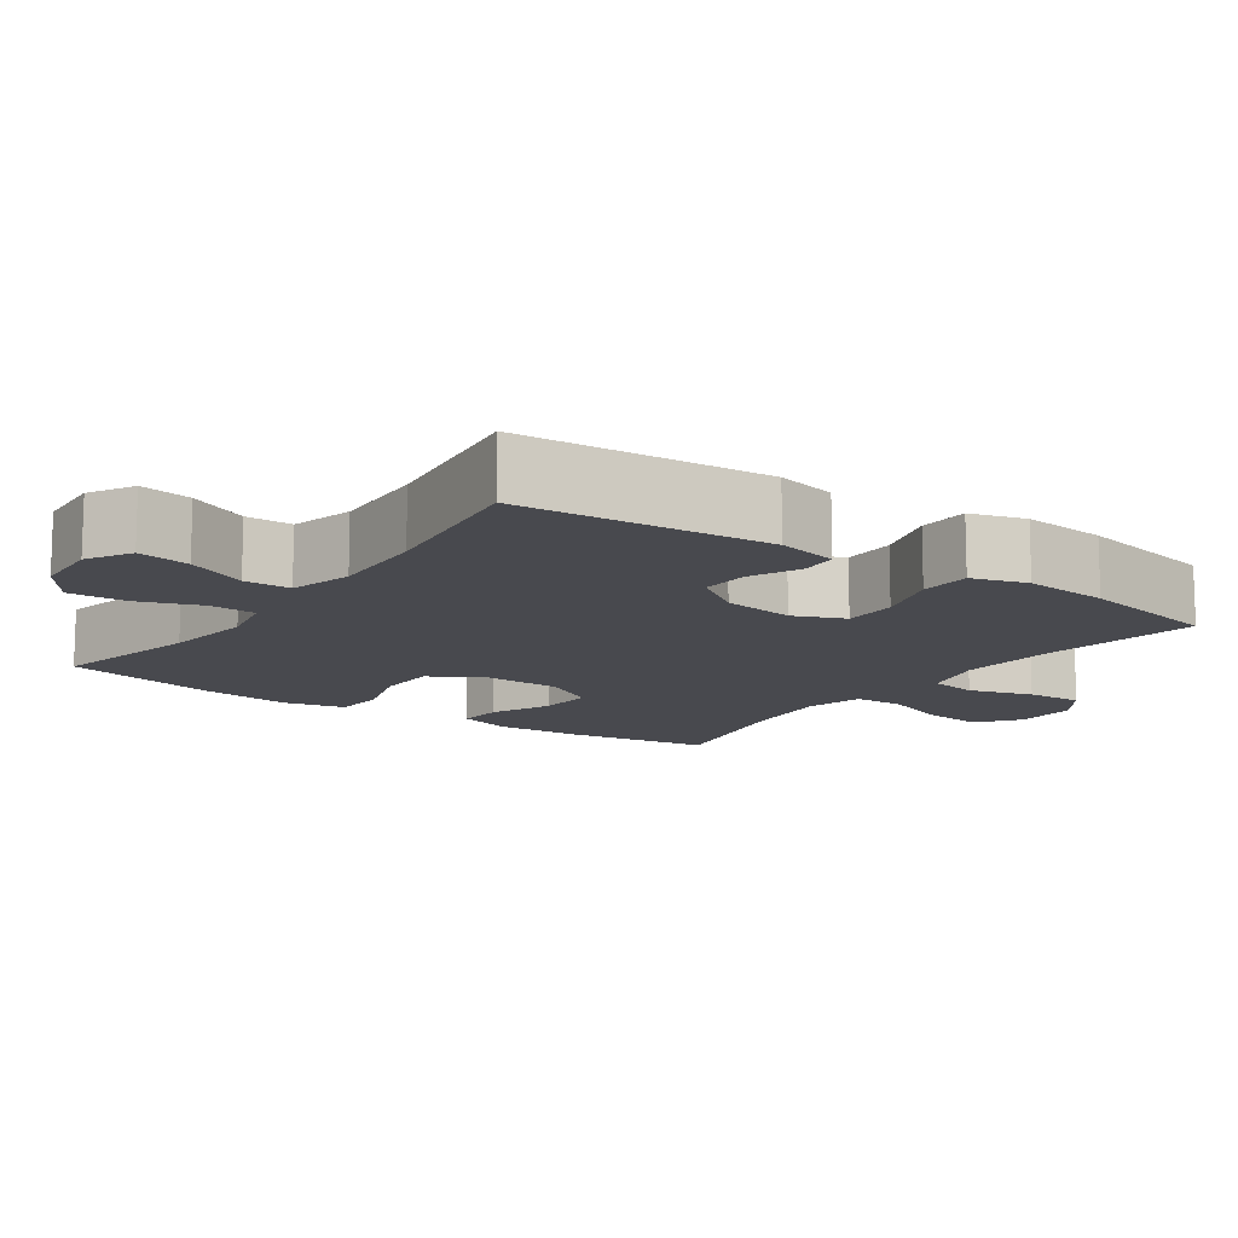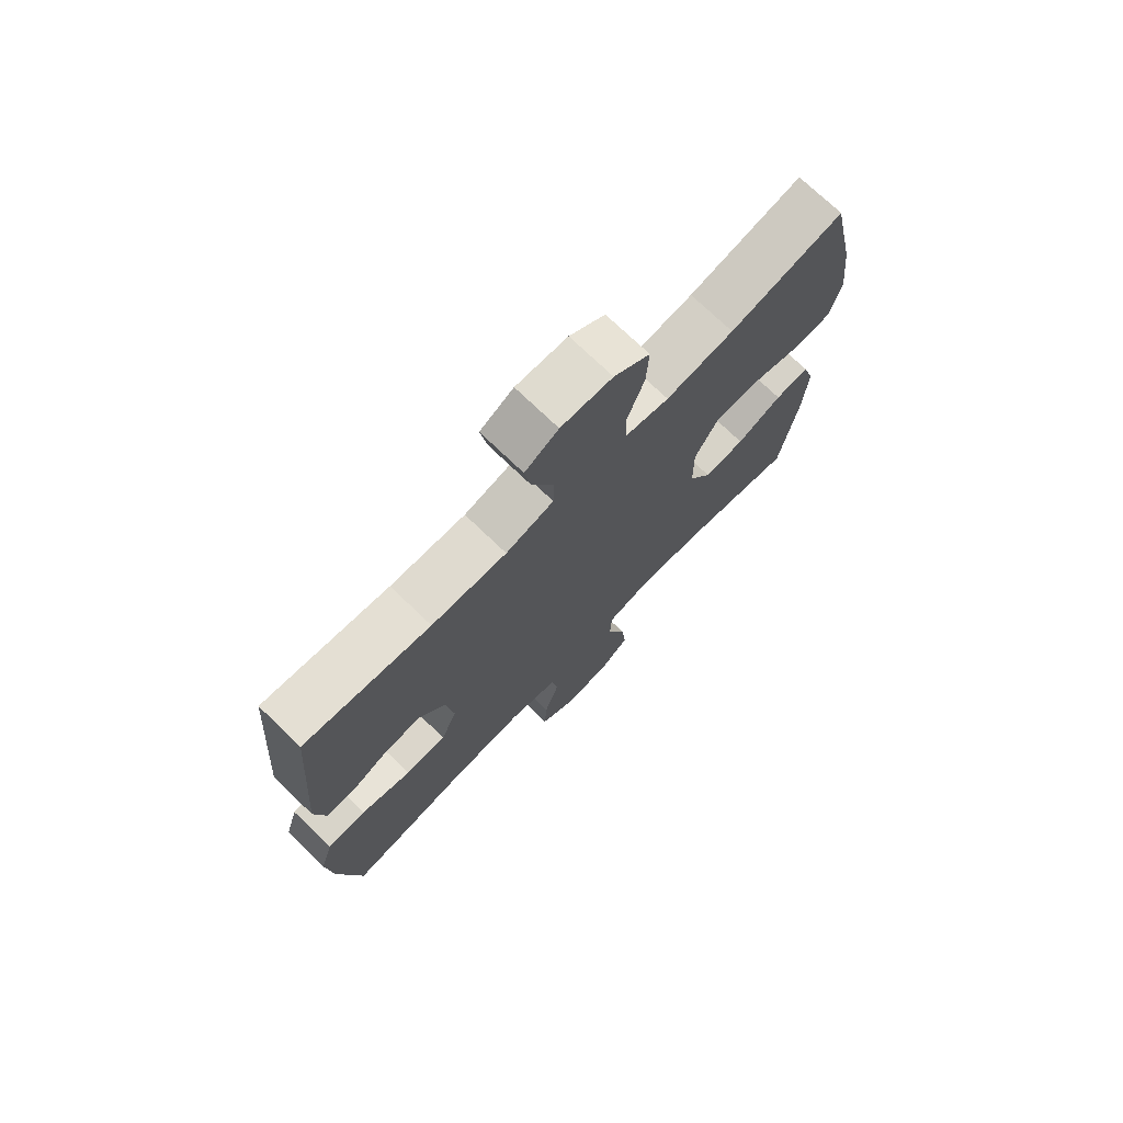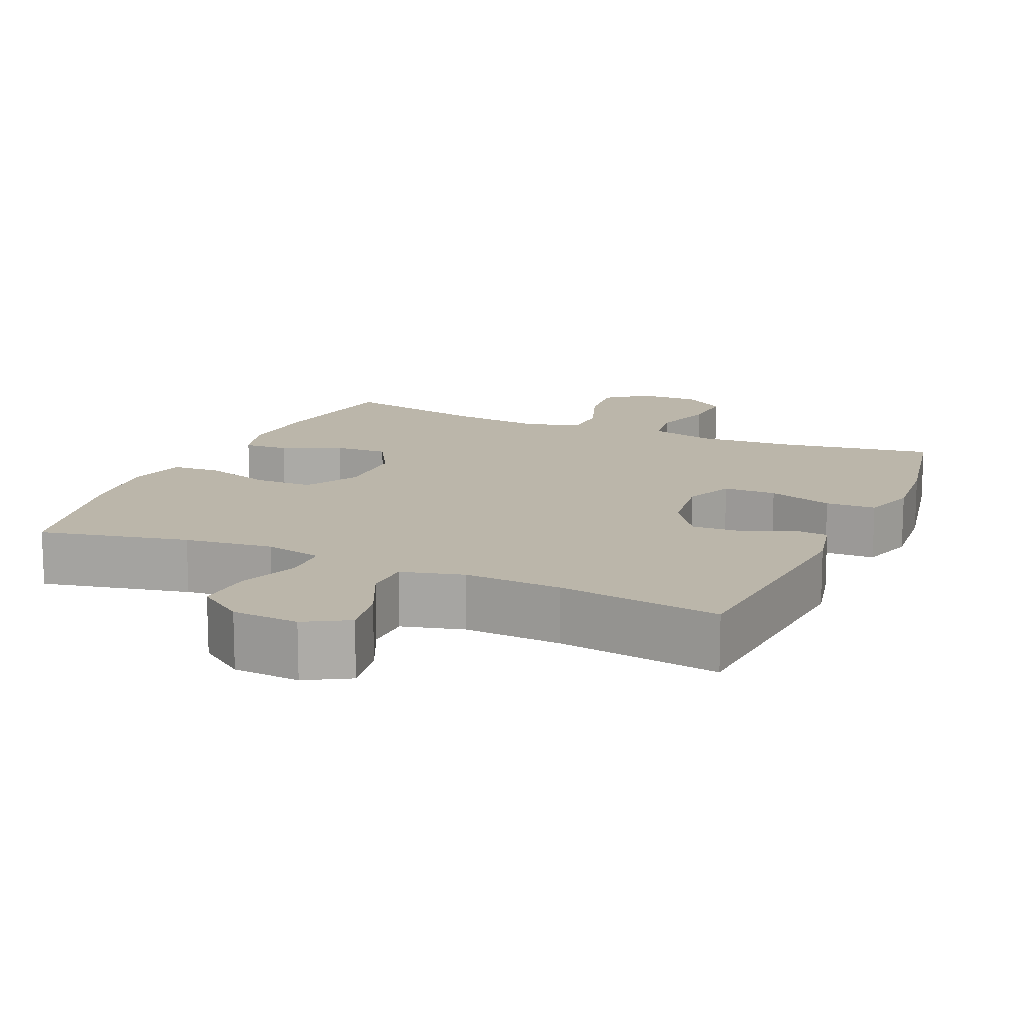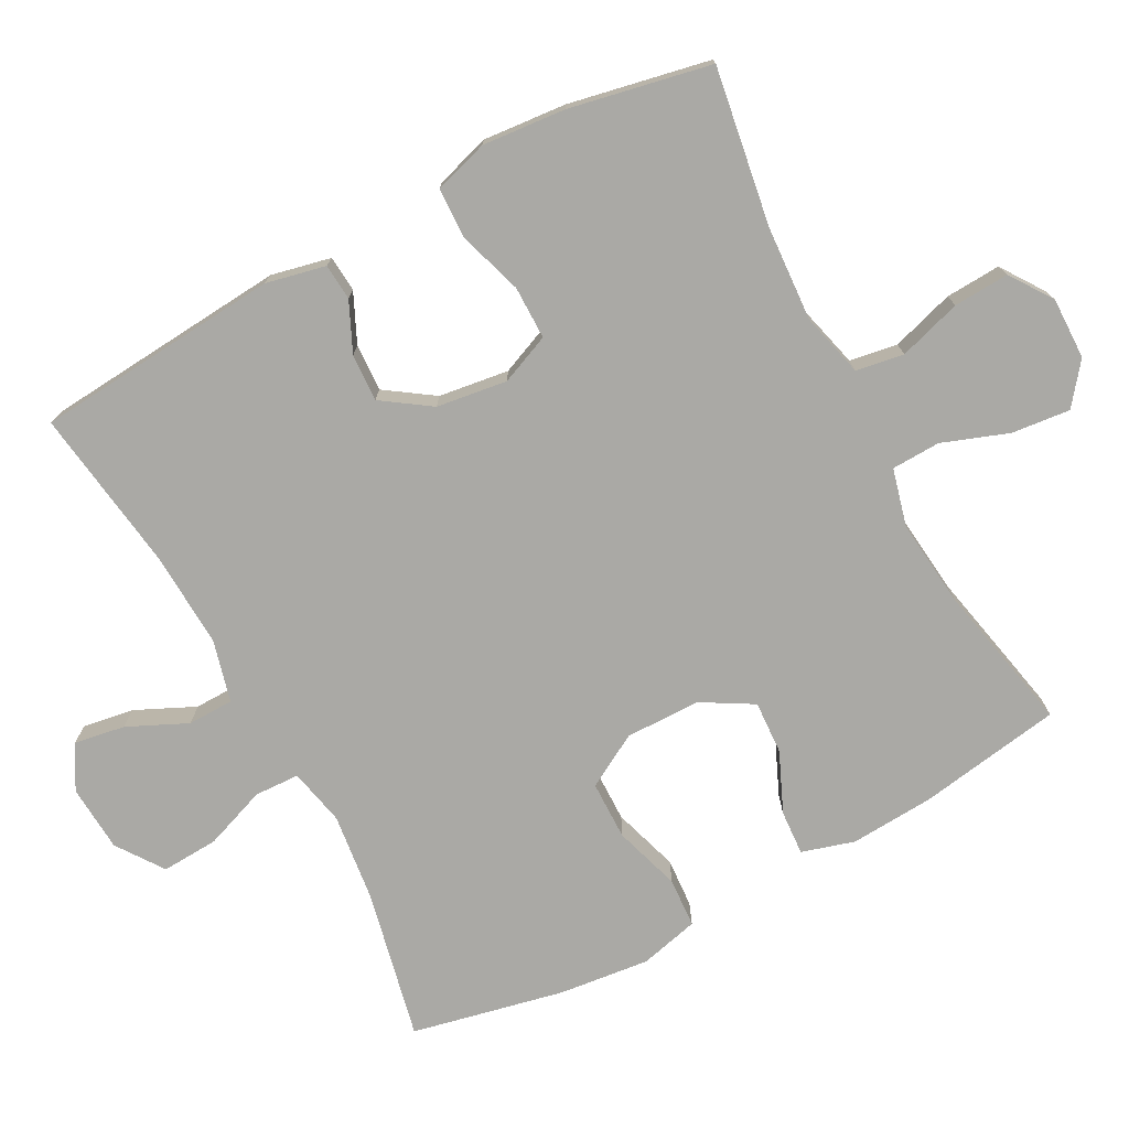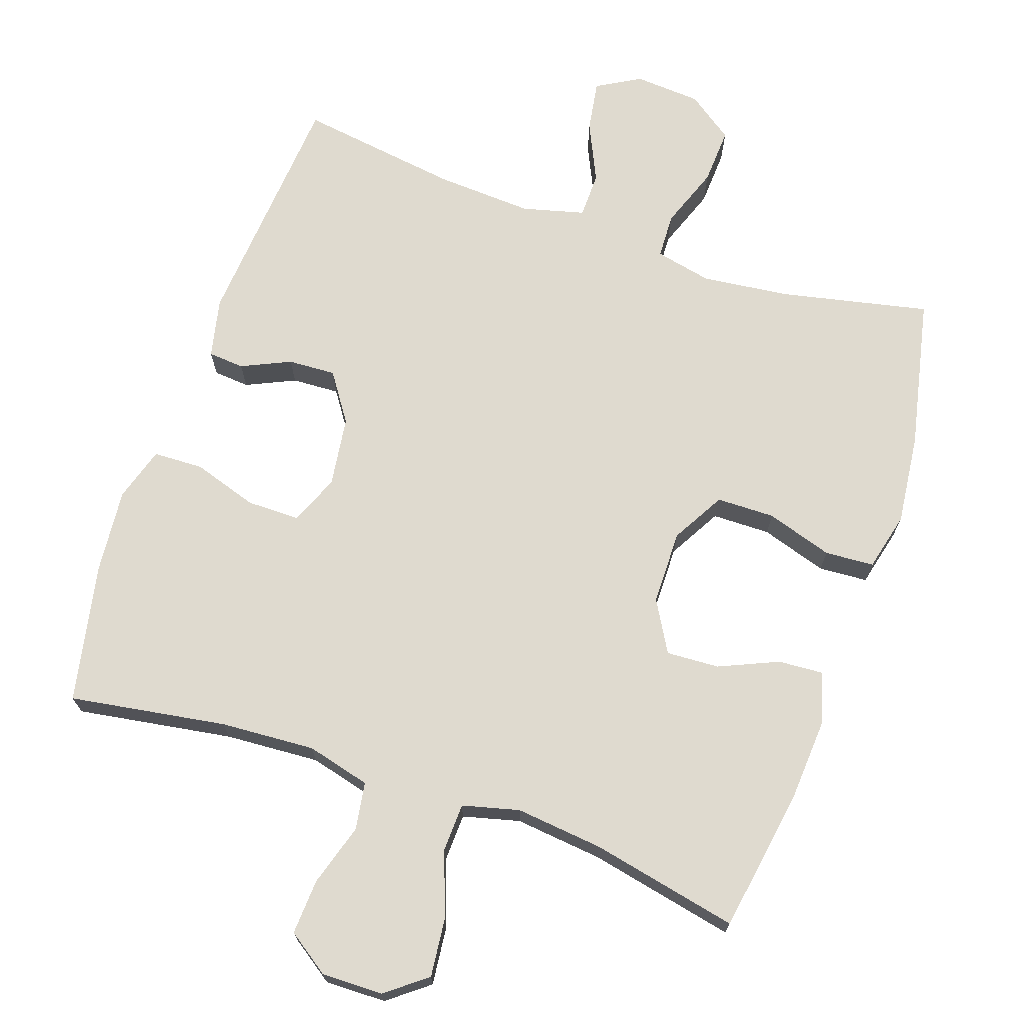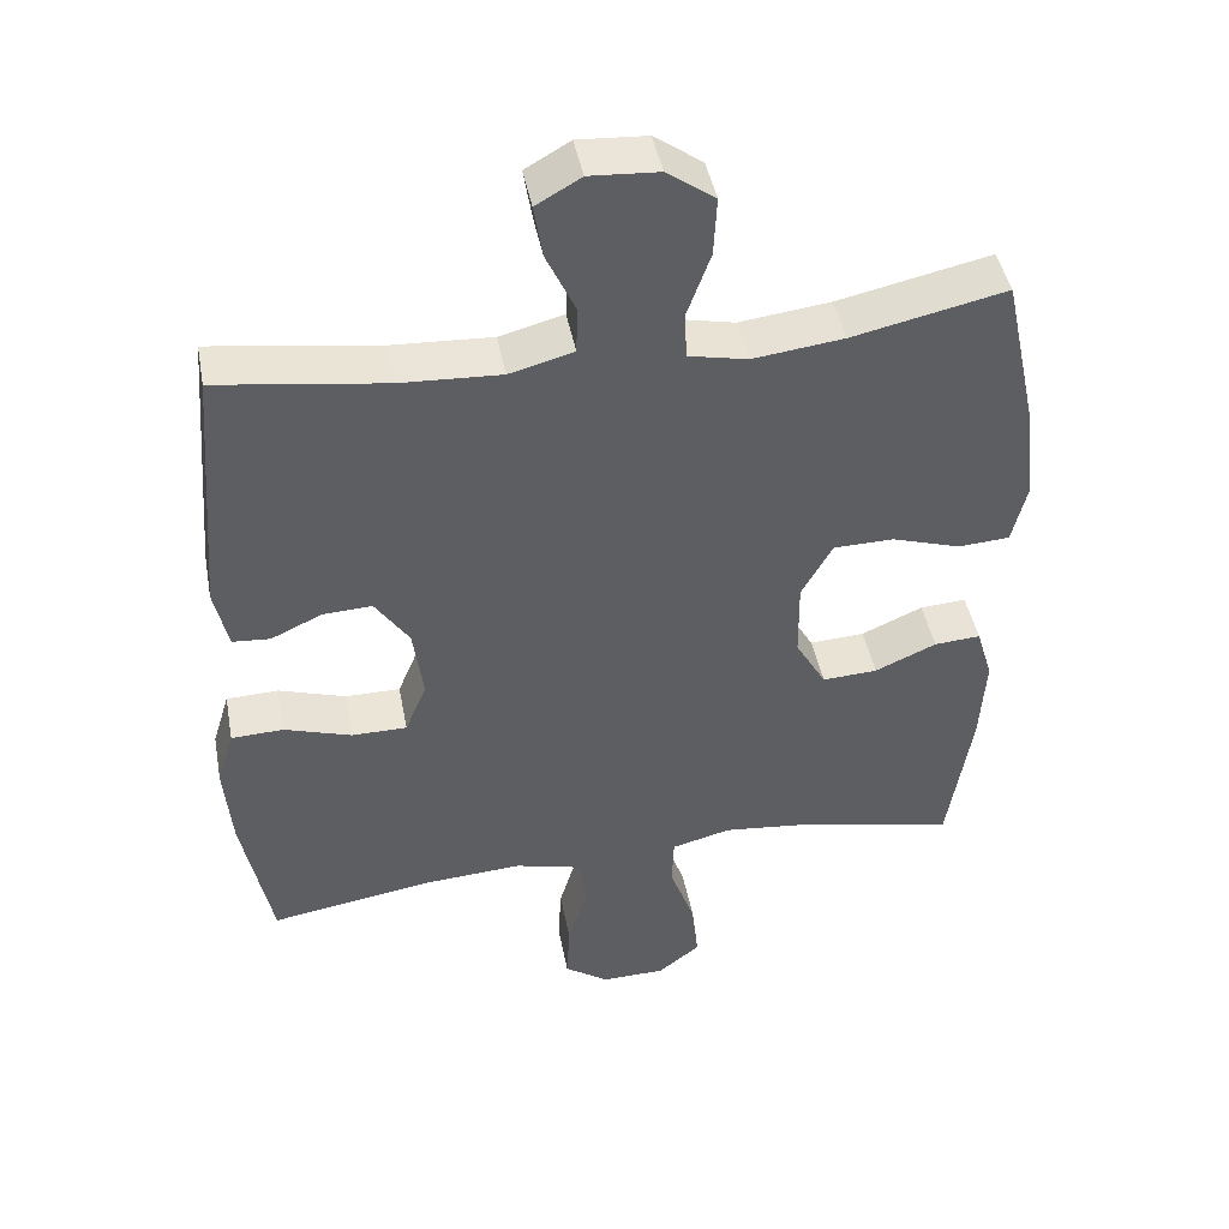
<metadata>
{"format":"obj","ext":"obj","renderer":"f3d","projection":"perspective","resolution":1024,"background":"white","views":[{"elev":-12.6,"azim":54.8,"up":"+Y"},{"elev":73.5,"azim":133.9,"up":"+Z"},{"elev":14.1,"azim":23.8,"up":"+Y"},{"elev":-75.3,"azim":118.2,"up":"+Y"},{"elev":70.7,"azim":-160.9,"up":"+Y"},{"elev":44.2,"azim":169.3,"up":"+Z"}]}
</metadata>
<code>
o path1998
v -0.2896 0.0375 -0.4571
v -0.1652 0.0375 -0.4439
v -0.08473 0.0375 -0.4646
v -0.08236 0.0375 -0.5333
v -0.1161 0.0375 -0.6258
v -0.125 0.0375 -0.7084
v -0.06778 0.0375 -0.7531
v 0.01886 0.0375 -0.7547
v 0.07852 0.0375 -0.7136
v 0.07432 0.0375 -0.6354
v 0.04737 0.0375 -0.5467
v 0.05827 0.0375 -0.4793
v 0.1484 0.0375 -0.4563
v 0.2822 0.0375 -0.4649
v 0.5038 0.0375 -0.5007
v 0.544 0.0375 -0.3025
v 0.5546 0.0375 -0.1842
v 0.5312 0.0375 -0.1079
v 0.4604 0.0375 -0.1053
v 0.3691 0.0375 -0.1343
v 0.2943 0.0375 -0.134
v 0.2652 0.0375 -0.06396
v 0.279 0.0375 0.03539
v 0.3255 0.0375 0.1032
v 0.3926 0.0375 0.0996
v 0.4618 0.0375 0.06774
v 0.5129 0.0375 0.07169
v 0.5315 0.0375 0.1557
v 0.5038 0.0375 0.501
v 0.2752 0.0375 0.469
v 0.1391 0.0375 0.4621
v 0.05172 0.0375 0.485
v 0.05059 0.0375 0.5493
v 0.08948 0.0375 0.6329
v 0.1013 0.0375 0.7048
v 0.04025 0.0375 0.7399
v -0.05358 0.0375 0.7339
v -0.1188 0.0375 0.6879
v -0.1146 0.0375 0.6081
v -0.08266 0.0375 0.5208
v -0.08532 0.0375 0.4575
v -0.1657 0.0375 0.4405
v -0.2899 0.0375 0.4556
v -0.4981 0.0375 0.501
v -0.5447 0.0375 0.2877
v -0.5593 0.0375 0.1601
v -0.5392 0.0375 0.07692
v -0.4697 0.0375 0.0723
v -0.376 0.0375 0.1016
v -0.2936 0.0375 0.1003
v -0.2513 0.0375 0.02555
v -0.2525 0.0375 -0.07995
v -0.2942 0.0375 -0.1519
v -0.3691 0.0375 -0.1478
v -0.4525 0.0375 -0.111
v -0.5157 0.0375 -0.1067
v -0.5377 0.0375 -0.1805
v -0.5304 0.0375 -0.2993
v -0.4981 0.0375 -0.5007
v -0.2896 -0.0375 -0.4571
v -0.1652 -0.0375 -0.4439
v -0.08473 -0.0375 -0.4646
v -0.08236 -0.0375 -0.5333
v -0.1161 -0.0375 -0.6258
v -0.125 -0.0375 -0.7084
v -0.06778 -0.0375 -0.7531
v 0.01886 -0.0375 -0.7547
v 0.07852 -0.0375 -0.7136
v 0.07432 -0.0375 -0.6354
v 0.04737 -0.0375 -0.5467
v 0.05827 -0.0375 -0.4793
v 0.1484 -0.0375 -0.4563
v 0.2822 -0.0375 -0.4649
v 0.5038 -0.0375 -0.5007
v 0.544 -0.0375 -0.3025
v 0.5546 -0.0375 -0.1842
v 0.5312 -0.0375 -0.1079
v 0.4604 -0.0375 -0.1053
v 0.3691 -0.0375 -0.1343
v 0.2943 -0.0375 -0.134
v 0.2652 -0.0375 -0.06396
v 0.279 -0.0375 0.03539
v 0.3255 -0.0375 0.1032
v 0.3926 -0.0375 0.0996
v 0.4618 -0.0375 0.06774
v 0.5129 -0.0375 0.07169
v 0.5315 -0.0375 0.1557
v 0.5038 -0.0375 0.501
v 0.2752 -0.0375 0.469
v 0.1391 -0.0375 0.4621
v 0.05172 -0.0375 0.485
v 0.05059 -0.0375 0.5493
v 0.08948 -0.0375 0.6329
v 0.1013 -0.0375 0.7048
v 0.04025 -0.0375 0.7399
v -0.05358 -0.0375 0.7339
v -0.1188 -0.0375 0.6879
v -0.1146 -0.0375 0.6081
v -0.08266 -0.0375 0.5208
v -0.08532 -0.0375 0.4575
v -0.1657 -0.0375 0.4405
v -0.2899 -0.0375 0.4556
v -0.4981 -0.0375 0.501
v -0.5447 -0.0375 0.2877
v -0.5593 -0.0375 0.1601
v -0.5392 -0.0375 0.07692
v -0.4697 -0.0375 0.0723
v -0.376 -0.0375 0.1016
v -0.2936 -0.0375 0.1003
v -0.2513 -0.0375 0.02555
v -0.2525 -0.0375 -0.07995
v -0.2942 -0.0375 -0.1519
v -0.3691 -0.0375 -0.1478
v -0.4525 -0.0375 -0.111
v -0.5157 -0.0375 -0.1067
v -0.5377 -0.0375 -0.1805
v -0.5304 -0.0375 -0.2993
v -0.4981 -0.0375 -0.5007
v -0.06778 0.0375 -0.7531
v 0.01886 0.0375 -0.7547
v 0.07852 0.0375 -0.7136
v -0.125 0.0375 -0.7084
v 0.07432 0.0375 -0.6354
v -0.1161 0.0375 -0.6258
v 0.04737 0.0375 -0.5467
v -0.08236 0.0375 -0.5333
v 0.05827 0.0375 -0.4793
v 0.05827 0.0375 -0.4793
v -0.08473 0.0375 -0.4646
v -0.08473 0.0375 -0.4646
v 0.2822 0.0375 -0.4649
v 0.5038 0.0375 -0.5007
v 0.5038 0.0375 -0.5007
v -0.4981 0.0375 -0.5007
v -0.4981 0.0375 -0.5007
v -0.2896 0.0375 -0.4571
v 0.1484 0.0375 -0.4563
v -0.1652 0.0375 -0.4439
v 0.544 0.0375 -0.3025
v -0.5304 0.0375 -0.2993
v 0.5546 0.0375 -0.1842
v -0.5377 0.0375 -0.1805
v 0.5312 0.0375 -0.1079
v 0.5312 0.0375 -0.1079
v -0.5157 0.0375 -0.1067
v -0.5157 0.0375 -0.1067
v -0.2942 0.0375 -0.1519
v -0.2942 0.0375 -0.1519
v -0.3691 0.0375 -0.1478
v -0.2525 0.0375 -0.07995
v 0.3691 0.0375 -0.1343
v 0.2943 0.0375 -0.134
v 0.2943 0.0375 -0.134
v -0.4525 0.0375 -0.111
v 0.4604 0.0375 -0.1053
v 0.2652 0.0375 -0.06396
v -0.2513 0.0375 0.02555
v 0.279 0.0375 0.03539
v -0.2936 0.0375 0.1003
v 0.3255 0.0375 0.1032
v 0.3926 0.0375 0.0996
v 0.4618 0.0375 0.06774
v 0.5129 0.0375 0.07169
v 0.5129 0.0375 0.07169
v 0.5315 0.0375 0.1557
v -0.5392 0.0375 0.07692
v -0.5392 0.0375 0.07692
v -0.4697 0.0375 0.0723
v -0.376 0.0375 0.1016
v -0.5593 0.0375 0.1601
v -0.5447 0.0375 0.2877
v -0.4981 0.0375 0.501
v -0.4981 0.0375 0.501
v -0.2899 0.0375 0.4556
v -0.1657 0.0375 0.4405
v -0.08532 0.0375 0.4575
v -0.08532 0.0375 0.4575
v -0.08266 0.0375 0.5208
v 0.1391 0.0375 0.4621
v 0.05172 0.0375 0.485
v 0.05172 0.0375 0.485
v 0.2752 0.0375 0.469
v 0.5038 0.0375 0.501
v 0.5038 0.0375 0.501
v 0.05059 0.0375 0.5493
v -0.1146 0.0375 0.6081
v 0.08948 0.0375 0.6329
v -0.1188 0.0375 0.6879
v 0.1013 0.0375 0.7048
v 0.1013 0.0375 0.7048
v -0.05358 0.0375 0.7339
v 0.04025 0.0375 0.7399
v -0.06778 -0.0375 -0.7531
v 0.01886 -0.0375 -0.7547
v 0.07852 -0.0375 -0.7136
v -0.125 -0.0375 -0.7084
v 0.07432 -0.0375 -0.6354
v -0.1161 -0.0375 -0.6258
v 0.04737 -0.0375 -0.5467
v -0.08236 -0.0375 -0.5333
v 0.05827 -0.0375 -0.4793
v 0.05827 -0.0375 -0.4793
v -0.08473 -0.0375 -0.4646
v -0.08473 -0.0375 -0.4646
v 0.2822 -0.0375 -0.4649
v 0.5038 -0.0375 -0.5007
v 0.5038 -0.0375 -0.5007
v -0.4981 -0.0375 -0.5007
v -0.4981 -0.0375 -0.5007
v -0.2896 -0.0375 -0.4571
v 0.1484 -0.0375 -0.4563
v -0.1652 -0.0375 -0.4439
v 0.544 -0.0375 -0.3025
v -0.5304 -0.0375 -0.2993
v 0.5546 -0.0375 -0.1842
v -0.5377 -0.0375 -0.1805
v 0.5312 -0.0375 -0.1079
v 0.5312 -0.0375 -0.1079
v -0.5157 -0.0375 -0.1067
v -0.5157 -0.0375 -0.1067
v -0.2942 -0.0375 -0.1519
v -0.2942 -0.0375 -0.1519
v -0.3691 -0.0375 -0.1478
v -0.2525 -0.0375 -0.07995
v 0.3691 -0.0375 -0.1343
v 0.2943 -0.0375 -0.134
v 0.2943 -0.0375 -0.134
v -0.4525 -0.0375 -0.111
v 0.4604 -0.0375 -0.1053
v 0.2652 -0.0375 -0.06396
v -0.2513 -0.0375 0.02555
v 0.279 -0.0375 0.03539
v -0.2936 -0.0375 0.1003
v 0.3255 -0.0375 0.1032
v 0.3926 -0.0375 0.0996
v 0.4618 -0.0375 0.06774
v 0.5129 -0.0375 0.07169
v 0.5129 -0.0375 0.07169
v 0.5315 -0.0375 0.1557
v -0.5392 -0.0375 0.07692
v -0.5392 -0.0375 0.07692
v -0.4697 -0.0375 0.0723
v -0.376 -0.0375 0.1016
v -0.5593 -0.0375 0.1601
v -0.5447 -0.0375 0.2877
v -0.4981 -0.0375 0.501
v -0.4981 -0.0375 0.501
v -0.2899 -0.0375 0.4556
v -0.1657 -0.0375 0.4405
v -0.08532 -0.0375 0.4575
v -0.08532 -0.0375 0.4575
v -0.08266 -0.0375 0.5208
v 0.1391 -0.0375 0.4621
v 0.05172 -0.0375 0.485
v 0.05172 -0.0375 0.485
v 0.2752 -0.0375 0.469
v 0.5038 -0.0375 0.501
v 0.5038 -0.0375 0.501
v 0.05059 -0.0375 0.5493
v -0.1146 -0.0375 0.6081
v 0.08948 -0.0375 0.6329
v -0.1188 -0.0375 0.6879
v 0.1013 -0.0375 0.7048
v 0.1013 -0.0375 0.7048
v -0.05358 -0.0375 0.7339
v 0.04025 -0.0375 0.7399
f 205 225 226
f 245 248 246
f 214 223 216
f 205 226 211
f 193 198 196
f 210 223 214
f 213 205 206
f 198 193 194
f 216 228 219
f 215 225 213
f 197 194 195
f 226 230 201
f 259 252 254
f 261 260 259
f 256 239 257
f 265 261 266
f 231 250 233
f 230 224 203
f 245 243 248
f 203 224 212
f 239 256 235
f 237 239 236
f 225 215 229
f 260 265 262
f 216 223 228
f 244 243 245
f 198 199 200
f 242 244 240
f 213 225 205
f 197 198 194
f 211 226 201
f 200 201 203
f 217 229 215
f 263 266 261
f 232 231 230
f 265 260 261
f 243 244 242
f 253 254 250
f 201 230 203
f 230 231 224
f 236 239 235
f 235 256 234
f 254 252 250
f 201 200 199
f 234 253 232
f 253 250 232
f 232 250 231
f 233 248 243
f 248 233 249
f 250 249 233
f 210 214 208
f 210 221 223
f 199 198 197
f 253 234 256
f 224 221 212
f 252 259 260
f 212 221 210
f 7 8 67 66
f 8 9 68 67
f 6 7 66 65
f 9 10 69 68
f 5 6 65 64
f 10 11 70 69
f 4 5 64 63
f 11 128 202 70
f 130 4 63 204
f 14 133 207 73
f 135 1 60 209
f 12 13 72 71
f 13 14 73 72
f 2 3 62 61
f 1 2 61 60
f 15 16 75 74
f 58 59 118 117
f 16 17 76 75
f 57 58 117 116
f 17 144 218 76
f 146 57 116 220
f 148 54 113 222
f 52 53 112 111
f 20 153 227 79
f 55 56 115 114
f 54 55 114 113
f 19 20 79 78
f 18 19 78 77
f 21 22 81 80
f 51 52 111 110
f 22 23 82 81
f 50 51 110 109
f 23 24 83 82
f 25 26 85 84
f 26 164 238 85
f 27 28 87 86
f 167 48 107 241
f 48 49 108 107
f 46 47 106 105
f 24 25 84 83
f 49 50 109 108
f 45 46 105 104
f 173 45 104 247
f 43 44 103 102
f 42 43 102 101
f 177 42 101 251
f 40 41 100 99
f 31 181 255 90
f 30 31 90 89
f 184 30 89 258
f 28 29 88 87
f 32 33 92 91
f 39 40 99 98
f 33 34 93 92
f 38 39 98 97
f 34 190 264 93
f 37 38 97 96
f 36 37 96 95
f 35 36 95 94
f 131 152 151
f 171 172 174
f 140 142 149
f 131 137 152
f 119 122 124
f 136 140 149
f 139 132 131
f 124 120 119
f 142 145 154
f 141 139 151
f 123 121 120
f 152 127 156
f 185 180 178
f 187 185 186
f 182 183 165
f 191 192 187
f 157 159 176
f 156 129 150
f 171 174 169
f 129 138 150
f 165 161 182
f 163 162 165
f 151 155 141
f 186 188 191
f 142 154 149
f 170 171 169
f 124 126 125
f 168 166 170
f 139 131 151
f 123 120 124
f 137 127 152
f 126 129 127
f 143 141 155
f 189 187 192
f 158 156 157
f 191 187 186
f 169 168 170
f 179 176 180
f 127 129 156
f 156 150 157
f 162 161 165
f 161 160 182
f 180 176 178
f 127 125 126
f 160 158 179
f 179 158 176
f 158 157 176
f 159 169 174
f 174 175 159
f 176 159 175
f 136 134 140
f 136 149 147
f 125 123 124
f 179 182 160
f 150 138 147
f 178 186 185
f 138 136 147

</code>
